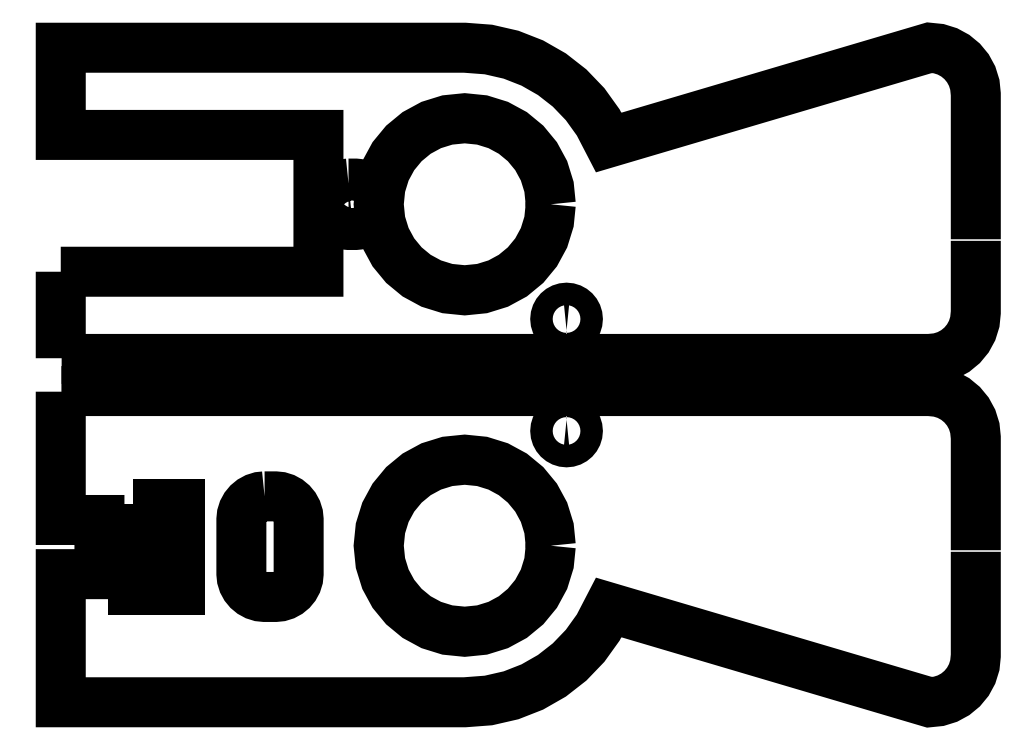
<metadata>
{"format":"dxf","ext":"dxf","renderer":"ezdxf+matplotlib","layout":"modelspace","background":"white","min_lineweight":24,"dpi":150}
</metadata>
<code>
0
SECTION
2
ENTITIES
0
POLYLINE
8
SDFSD
66
     1
10
0
20
0
30
0
0
VERTEX
8
SDFSD
10
-41.43
20
41.63
30
0
0
VERTEX
8
SDFSD
10
-41.73
20
41.6
30
0
0
VERTEX
8
SDFSD
10
-42
20
41.51
30
0
0
VERTEX
8
SDFSD
10
-42.25
20
41.38
30
0
0
VERTEX
8
SDFSD
10
-42.46
20
41.2
30
0
0
VERTEX
8
SDFSD
10
-42.64
20
40.99
30
0
0
VERTEX
8
SDFSD
10
-42.77
20
40.74
30
0
0
VERTEX
8
SDFSD
10
-42.86
20
40.47
30
0
0
VERTEX
8
SDFSD
10
-42.89
20
40.17
30
0
0
VERTEX
8
SDFSD
10
-42.86
20
39.88
30
0
0
VERTEX
8
SDFSD
10
-42.77
20
39.61
30
0
0
VERTEX
8
SDFSD
10
-42.64
20
39.36
30
0
0
VERTEX
8
SDFSD
10
-42.46
20
39.14
30
0
0
VERTEX
8
SDFSD
10
-42.25
20
38.97
30
0
0
VERTEX
8
SDFSD
10
-42
20
38.83
30
0
0
VERTEX
8
SDFSD
10
-41.73
20
38.75
30
0
0
VERTEX
8
SDFSD
10
-41.43
20
38.72
30
0
0
VERTEX
8
SDFSD
10
-41.14
20
38.75
30
0
0
VERTEX
8
SDFSD
10
-40.87
20
38.83
30
0
0
VERTEX
8
SDFSD
10
-40.62
20
38.97
30
0
0
VERTEX
8
SDFSD
10
-40.4
20
39.14
30
0
0
VERTEX
8
SDFSD
10
-40.23
20
39.36
30
0
0
VERTEX
8
SDFSD
10
-40.09
20
39.61
30
0
0
VERTEX
8
SDFSD
10
-40.01
20
39.88
30
0
0
VERTEX
8
SDFSD
10
-39.98
20
40.17
30
0
0
VERTEX
8
SDFSD
10
-40.01
20
40.47
30
0
0
VERTEX
8
SDFSD
10
-40.09
20
40.74
30
0
0
VERTEX
8
SDFSD
10
-40.23
20
40.99
30
0
0
VERTEX
8
SDFSD
10
-40.4
20
41.2
30
0
0
VERTEX
8
SDFSD
10
-40.62
20
41.38
30
0
0
VERTEX
8
SDFSD
10
-40.87
20
41.51
30
0
0
VERTEX
8
SDFSD
10
-41.14
20
41.6
30
0
0
VERTEX
8
SDFSD
10
-41.43
20
41.63
30
0
0
SEQEND
8
SDFSD
0
POLYLINE
8
SDFSD
66
     1
10
0
20
0
30
0
0
VERTEX
8
SDFSD
10
-80.46
20
31.72
30
0
0
VERTEX
8
SDFSD
10
-79.05
20
31.72
30
0
0
VERTEX
8
SDFSD
10
-78.45
20
31.66
30
0
0
VERTEX
8
SDFSD
10
-77.89
20
31.49
30
0
0
VERTEX
8
SDFSD
10
-77.38
20
31.21
30
0
0
VERTEX
8
SDFSD
10
-76.94
20
30.84
30
0
0
VERTEX
8
SDFSD
10
-76.57
20
30.4
30
0
0
VERTEX
8
SDFSD
10
-76.29
20
29.89
30
0
0
VERTEX
8
SDFSD
10
-76.12
20
29.33
30
0
0
VERTEX
8
SDFSD
10
-76.05
20
28.72
30
0
0
VERTEX
8
SDFSD
10
-76.05
20
21.72
30
0
0
VERTEX
8
SDFSD
10
-76.12
20
21.12
30
0
0
VERTEX
8
SDFSD
10
-76.29
20
20.56
30
0
0
VERTEX
8
SDFSD
10
-76.57
20
20.05
30
0
0
VERTEX
8
SDFSD
10
-76.94
20
19.61
30
0
0
VERTEX
8
SDFSD
10
-77.38
20
19.24
30
0
0
VERTEX
8
SDFSD
10
-77.89
20
18.96
30
0
0
VERTEX
8
SDFSD
10
-78.45
20
18.79
30
0
0
VERTEX
8
SDFSD
10
-79.05
20
18.72
30
0
0
VERTEX
8
SDFSD
10
-80.46
20
18.72
30
0
0
VERTEX
8
SDFSD
10
-81.06
20
18.79
30
0
0
VERTEX
8
SDFSD
10
-81.62
20
18.96
30
0
0
VERTEX
8
SDFSD
10
-82.13
20
19.24
30
0
0
VERTEX
8
SDFSD
10
-82.57
20
19.61
30
0
0
VERTEX
8
SDFSD
10
-82.94
20
20.05
30
0
0
VERTEX
8
SDFSD
10
-83.22
20
20.56
30
0
0
VERTEX
8
SDFSD
10
-83.39
20
21.12
30
0
0
VERTEX
8
SDFSD
10
-83.46
20
21.72
30
0
0
VERTEX
8
SDFSD
10
-83.46
20
28.72
30
0
0
VERTEX
8
SDFSD
10
-83.39
20
29.33
30
0
0
VERTEX
8
SDFSD
10
-83.22
20
29.89
30
0
0
VERTEX
8
SDFSD
10
-82.94
20
30.4
30
0
0
VERTEX
8
SDFSD
10
-82.57
20
30.84
30
0
0
VERTEX
8
SDFSD
10
-82.13
20
31.21
30
0
0
VERTEX
8
SDFSD
10
-81.62
20
31.49
30
0
0
VERTEX
8
SDFSD
10
-81.06
20
31.66
30
0
0
VERTEX
8
SDFSD
10
-80.46
20
31.72
30
0
0
SEQEND
8
SDFSD
0
POLYLINE
8
SDFSD
66
     1
10
0
20
0
30
0
0
VERTEX
8
SDFSD
10
-97.52
20
30.69
30
0
0
VERTEX
8
SDFSD
10
-91.33
20
30.69
30
0
0
VERTEX
8
SDFSD
10
-91.33
20
19.62
30
0
0
VERTEX
8
SDFSD
10
-97.52
20
19.62
30
0
0
VERTEX
8
SDFSD
10
-97.52
20
30.69
30
0
0
SEQEND
8
SDFSD
0
POLYLINE
8
SDFSD
66
     1
10
0
20
0
30
0
0
VERTEX
8
SDFSD
10
11.45
20
24.76
30
0
0
VERTEX
8
SDFSD
10
11.45
20
39.33
30
0
0
VERTEX
8
SDFSD
10
11.33
20
40.54
30
0
0
VERTEX
8
SDFSD
10
10.98
20
41.66
30
0
0
VERTEX
8
SDFSD
10
10.42
20
42.68
30
0
0
VERTEX
8
SDFSD
10
9.69
20
43.57
30
0
0
VERTEX
8
SDFSD
10
8.801
20
44.3
30
0
0
VERTEX
8
SDFSD
10
7.782
20
44.86
30
0
0
VERTEX
8
SDFSD
10
6.658
20
45.21
30
0
0
VERTEX
8
SDFSD
10
5.452
20
45.33
30
0
0
VERTEX
8
SDFSD
10
-106.7
20
45.33
30
0
0
SEQEND
8
SDFSD
0
POLYLINE
8
SDFSD
66
     1
10
0
20
0
30
0
0
VERTEX
8
SDFSD
10
-106.8
20
45.25
30
0
0
VERTEX
8
SDFSD
10
-106.8
20
28.67
30
0
0
VERTEX
8
SDFSD
10
-101.8
20
28.67
30
0
0
VERTEX
8
SDFSD
10
-101.8
20
21.67
30
0
0
VERTEX
8
SDFSD
10
-106.8
20
21.67
30
0
0
VERTEX
8
SDFSD
10
-106.8
20
5.116
30
0
0
VERTEX
8
SDFSD
10
-54.59
20
5.116
30
0
0
VERTEX
8
SDFSD
10
-51.52
20
5.347
30
0
0
VERTEX
8
SDFSD
10
-48.6
20
6.017
30
0
0
VERTEX
8
SDFSD
10
-45.86
20
7.093
30
0
0
VERTEX
8
SDFSD
10
-43.33
20
8.54
30
0
0
VERTEX
8
SDFSD
10
-41.04
20
10.33
30
0
0
VERTEX
8
SDFSD
10
-39.03
20
12.41
30
0
0
VERTEX
8
SDFSD
10
-37.34
20
14.77
30
0
0
VERTEX
8
SDFSD
10
-35.99
20
17.37
30
0
0
VERTEX
8
SDFSD
10
5.452
20
5.116
30
0
0
VERTEX
8
SDFSD
10
6.658
20
5.238
30
0
0
VERTEX
8
SDFSD
10
7.782
20
5.589
30
0
0
VERTEX
8
SDFSD
10
8.801
20
6.144
30
0
0
VERTEX
8
SDFSD
10
9.69
20
6.878
30
0
0
VERTEX
8
SDFSD
10
10.42
20
7.767
30
0
0
VERTEX
8
SDFSD
10
10.98
20
8.786
30
0
0
VERTEX
8
SDFSD
10
11.33
20
9.911
30
0
0
VERTEX
8
SDFSD
10
11.45
20
11.12
30
0
0
VERTEX
8
SDFSD
10
11.45
20
24.56
30
0
0
SEQEND
8
SDFSD
0
POLYLINE
8
SDFSD
66
     1
10
0
20
0
30
0
0
VERTEX
8
SDFSD
10
-43.47
20
25.35
30
0
0
VERTEX
8
SDFSD
10
-43.7
20
27.59
30
0
0
VERTEX
8
SDFSD
10
-44.35
20
29.67
30
0
0
VERTEX
8
SDFSD
10
-45.37
20
31.56
30
0
0
VERTEX
8
SDFSD
10
-46.73
20
33.21
30
0
0
VERTEX
8
SDFSD
10
-48.37
20
34.57
30
0
0
VERTEX
8
SDFSD
10
-50.26
20
35.59
30
0
0
VERTEX
8
SDFSD
10
-52.35
20
36.24
30
0
0
VERTEX
8
SDFSD
10
-54.59
20
36.47
30
0
0
VERTEX
8
SDFSD
10
-56.83
20
36.24
30
0
0
VERTEX
8
SDFSD
10
-58.92
20
35.59
30
0
0
VERTEX
8
SDFSD
10
-60.81
20
34.57
30
0
0
VERTEX
8
SDFSD
10
-62.45
20
33.21
30
0
0
VERTEX
8
SDFSD
10
-63.81
20
31.56
30
0
0
VERTEX
8
SDFSD
10
-64.84
20
29.67
30
0
0
VERTEX
8
SDFSD
10
-65.48
20
27.59
30
0
0
VERTEX
8
SDFSD
10
-65.71
20
25.35
30
0
0
VERTEX
8
SDFSD
10
-65.48
20
23.11
30
0
0
VERTEX
8
SDFSD
10
-64.84
20
21.02
30
0
0
VERTEX
8
SDFSD
10
-63.81
20
19.13
30
0
0
VERTEX
8
SDFSD
10
-62.45
20
17.48
30
0
0
VERTEX
8
SDFSD
10
-60.81
20
16.13
30
0
0
VERTEX
8
SDFSD
10
-58.92
20
15.1
30
0
0
VERTEX
8
SDFSD
10
-56.83
20
14.45
30
0
0
VERTEX
8
SDFSD
10
-54.59
20
14.23
30
0
0
VERTEX
8
SDFSD
10
-52.35
20
14.45
30
0
0
VERTEX
8
SDFSD
10
-50.26
20
15.1
30
0
0
VERTEX
8
SDFSD
10
-48.37
20
16.13
30
0
0
VERTEX
8
SDFSD
10
-46.73
20
17.48
30
0
0
VERTEX
8
SDFSD
10
-45.37
20
19.13
30
0
0
VERTEX
8
SDFSD
10
-44.35
20
21.02
30
0
0
VERTEX
8
SDFSD
10
-43.7
20
23.11
30
0
0
VERTEX
8
SDFSD
10
-43.47
20
25.35
30
0
0
SEQEND
8
SDFSD
0
POLYLINE
8
SDFSD
66
     1
10
0
20
0
30
0
0
VERTEX
8
SDFSD
10
-41.43
20
53.19
30
0
0
VERTEX
8
SDFSD
10
-41.73
20
53.22
30
0
0
VERTEX
8
SDFSD
10
-42
20
53.3
30
0
0
VERTEX
8
SDFSD
10
-42.25
20
53.44
30
0
0
VERTEX
8
SDFSD
10
-42.46
20
53.61
30
0
0
VERTEX
8
SDFSD
10
-42.64
20
53.83
30
0
0
VERTEX
8
SDFSD
10
-42.77
20
54.08
30
0
0
VERTEX
8
SDFSD
10
-42.86
20
54.35
30
0
0
VERTEX
8
SDFSD
10
-42.89
20
54.64
30
0
0
VERTEX
8
SDFSD
10
-42.86
20
54.94
30
0
0
VERTEX
8
SDFSD
10
-42.77
20
55.21
30
0
0
VERTEX
8
SDFSD
10
-42.64
20
55.46
30
0
0
VERTEX
8
SDFSD
10
-42.46
20
55.67
30
0
0
VERTEX
8
SDFSD
10
-42.25
20
55.85
30
0
0
VERTEX
8
SDFSD
10
-42
20
55.98
30
0
0
VERTEX
8
SDFSD
10
-41.73
20
56.07
30
0
0
VERTEX
8
SDFSD
10
-41.43
20
56.1
30
0
0
VERTEX
8
SDFSD
10
-41.14
20
56.07
30
0
0
VERTEX
8
SDFSD
10
-40.87
20
55.98
30
0
0
VERTEX
8
SDFSD
10
-40.62
20
55.85
30
0
0
VERTEX
8
SDFSD
10
-40.4
20
55.67
30
0
0
VERTEX
8
SDFSD
10
-40.23
20
55.46
30
0
0
VERTEX
8
SDFSD
10
-40.09
20
55.21
30
0
0
VERTEX
8
SDFSD
10
-40.01
20
54.94
30
0
0
VERTEX
8
SDFSD
10
-39.98
20
54.64
30
0
0
VERTEX
8
SDFSD
10
-40.01
20
54.35
30
0
0
VERTEX
8
SDFSD
10
-40.09
20
54.08
30
0
0
VERTEX
8
SDFSD
10
-40.23
20
53.83
30
0
0
VERTEX
8
SDFSD
10
-40.4
20
53.61
30
0
0
VERTEX
8
SDFSD
10
-40.62
20
53.44
30
0
0
VERTEX
8
SDFSD
10
-40.87
20
53.3
30
0
0
VERTEX
8
SDFSD
10
-41.14
20
53.22
30
0
0
VERTEX
8
SDFSD
10
-41.43
20
53.19
30
0
0
SEQEND
8
SDFSD
0
POLYLINE
8
SDFSD
66
     1
10
0
20
0
30
0
0
VERTEX
8
SDFSD
10
-106.8
20
60.75
30
0
0
VERTEX
8
SDFSD
10
-73.5
20
60.75
30
0
0
VERTEX
8
SDFSD
10
-73.5
20
78.43
30
0
0
VERTEX
8
SDFSD
10
-106.8
20
78.43
30
0
0
VERTEX
8
SDFSD
10
-106.8
20
89.7
30
0
0
VERTEX
8
SDFSD
10
-54.59
20
89.7
30
0
0
VERTEX
8
SDFSD
10
-51.52
20
89.47
30
0
0
VERTEX
8
SDFSD
10
-48.6
20
88.8
30
0
0
VERTEX
8
SDFSD
10
-45.86
20
87.72
30
0
0
VERTEX
8
SDFSD
10
-43.33
20
86.28
30
0
0
VERTEX
8
SDFSD
10
-41.04
20
84.49
30
0
0
VERTEX
8
SDFSD
10
-39.03
20
82.4
30
0
0
VERTEX
8
SDFSD
10
-37.34
20
80.04
30
0
0
VERTEX
8
SDFSD
10
-35.99
20
77.45
30
0
0
VERTEX
8
SDFSD
10
5.452
20
89.7
30
0
0
VERTEX
8
SDFSD
10
6.658
20
89.58
30
0
0
VERTEX
8
SDFSD
10
7.782
20
89.23
30
0
0
VERTEX
8
SDFSD
10
8.801
20
88.67
30
0
0
VERTEX
8
SDFSD
10
9.69
20
87.94
30
0
0
VERTEX
8
SDFSD
10
10.42
20
87.05
30
0
0
VERTEX
8
SDFSD
10
10.98
20
86.03
30
0
0
VERTEX
8
SDFSD
10
11.33
20
84.91
30
0
0
VERTEX
8
SDFSD
10
11.45
20
83.7
30
0
0
VERTEX
8
SDFSD
10
11.45
20
64.95
30
0
0
SEQEND
8
SDFSD
0
POLYLINE
8
SDFSD
66
     1
10
0
20
0
30
0
0
VERTEX
8
SDFSD
10
11.45
20
64.75
30
0
0
VERTEX
8
SDFSD
10
11.45
20
55.48
30
0
0
VERTEX
8
SDFSD
10
11.33
20
54.28
30
0
0
VERTEX
8
SDFSD
10
10.98
20
53.15
30
0
0
VERTEX
8
SDFSD
10
10.42
20
52.14
30
0
0
VERTEX
8
SDFSD
10
9.69
20
51.25
30
0
0
VERTEX
8
SDFSD
10
8.801
20
50.51
30
0
0
VERTEX
8
SDFSD
10
7.782
20
49.96
30
0
0
VERTEX
8
SDFSD
10
6.658
20
49.61
30
0
0
VERTEX
8
SDFSD
10
5.452
20
49.48
30
0
0
VERTEX
8
SDFSD
10
-106.7
20
49.48
30
0
0
SEQEND
8
SDFSD
0
POLYLINE
8
SDFSD
66
     1
10
0
20
0
30
0
0
VERTEX
8
SDFSD
10
-106.8
20
49.58
30
0
0
VERTEX
8
SDFSD
10
-106.8
20
60.75
30
0
0
SEQEND
8
SDFSD
0
POLYLINE
8
SDFSD
66
     1
10
0
20
0
30
0
0
VERTEX
8
SDFSD
10
-43.47
20
69.47
30
0
0
VERTEX
8
SDFSD
10
-43.7
20
67.23
30
0
0
VERTEX
8
SDFSD
10
-44.35
20
65.14
30
0
0
VERTEX
8
SDFSD
10
-45.37
20
63.25
30
0
0
VERTEX
8
SDFSD
10
-46.73
20
61.61
30
0
0
VERTEX
8
SDFSD
10
-48.37
20
60.25
30
0
0
VERTEX
8
SDFSD
10
-50.26
20
59.23
30
0
0
VERTEX
8
SDFSD
10
-52.35
20
58.58
30
0
0
VERTEX
8
SDFSD
10
-54.59
20
58.35
30
0
0
VERTEX
8
SDFSD
10
-56.83
20
58.58
30
0
0
VERTEX
8
SDFSD
10
-58.92
20
59.23
30
0
0
VERTEX
8
SDFSD
10
-60.81
20
60.25
30
0
0
VERTEX
8
SDFSD
10
-62.45
20
61.61
30
0
0
VERTEX
8
SDFSD
10
-63.81
20
63.25
30
0
0
VERTEX
8
SDFSD
10
-64.84
20
65.14
30
0
0
VERTEX
8
SDFSD
10
-65.48
20
67.23
30
0
0
VERTEX
8
SDFSD
10
-65.71
20
69.47
30
0
0
VERTEX
8
SDFSD
10
-65.48
20
71.71
30
0
0
VERTEX
8
SDFSD
10
-64.84
20
73.8
30
0
0
VERTEX
8
SDFSD
10
-63.81
20
75.69
30
0
0
VERTEX
8
SDFSD
10
-62.45
20
77.33
30
0
0
VERTEX
8
SDFSD
10
-60.81
20
78.69
30
0
0
VERTEX
8
SDFSD
10
-58.92
20
79.71
30
0
0
VERTEX
8
SDFSD
10
-56.83
20
80.36
30
0
0
VERTEX
8
SDFSD
10
-54.59
20
80.59
30
0
0
VERTEX
8
SDFSD
10
-52.35
20
80.36
30
0
0
VERTEX
8
SDFSD
10
-50.26
20
79.71
30
0
0
VERTEX
8
SDFSD
10
-48.37
20
78.69
30
0
0
VERTEX
8
SDFSD
10
-46.73
20
77.33
30
0
0
VERTEX
8
SDFSD
10
-45.37
20
75.69
30
0
0
VERTEX
8
SDFSD
10
-44.35
20
73.8
30
0
0
VERTEX
8
SDFSD
10
-43.7
20
71.71
30
0
0
VERTEX
8
SDFSD
10
-43.47
20
69.47
30
0
0
SEQEND
8
SDFSD
0
POLYLINE
8
SDFSD
66
     1
10
0
20
0
30
0
70
     1
0
VERTEX
8
SDFSD
10
-69.61
20
72.15
30
0
0
VERTEX
8
SDFSD
10
-68.7
20
72.15
30
0
0
VERTEX
8
SDFSD
10
-68.5
20
72.13
30
0
0
VERTEX
8
SDFSD
10
-68.31
20
72.07
30
0
0
VERTEX
8
SDFSD
10
-68.14
20
71.97
30
0
0
VERTEX
8
SDFSD
10
-67.99
20
71.85
30
0
0
VERTEX
8
SDFSD
10
-67.87
20
71.7
30
0
0
VERTEX
8
SDFSD
10
-67.78
20
71.53
30
0
0
VERTEX
8
SDFSD
10
-67.72
20
71.35
30
0
0
VERTEX
8
SDFSD
10
-67.7
20
71.15
30
0
0
VERTEX
8
SDFSD
10
-67.7
20
67.79
30
0
0
VERTEX
8
SDFSD
10
-67.72
20
67.59
30
0
0
VERTEX
8
SDFSD
10
-67.78
20
67.41
30
0
0
VERTEX
8
SDFSD
10
-67.87
20
67.24
30
0
0
VERTEX
8
SDFSD
10
-67.99
20
67.09
30
0
0
VERTEX
8
SDFSD
10
-68.14
20
66.97
30
0
0
VERTEX
8
SDFSD
10
-68.31
20
66.87
30
0
0
VERTEX
8
SDFSD
10
-68.5
20
66.81
30
0
0
VERTEX
8
SDFSD
10
-68.7
20
66.79
30
0
0
VERTEX
8
SDFSD
10
-69.61
20
66.79
30
0
0
VERTEX
8
SDFSD
10
-69.81
20
66.81
30
0
0
VERTEX
8
SDFSD
10
-70
20
66.87
30
0
0
VERTEX
8
SDFSD
10
-70.17
20
66.97
30
0
0
VERTEX
8
SDFSD
10
-70.32
20
67.09
30
0
0
VERTEX
8
SDFSD
10
-70.44
20
67.24
30
0
0
VERTEX
8
SDFSD
10
-70.53
20
67.41
30
0
0
VERTEX
8
SDFSD
10
-70.59
20
67.59
30
0
0
VERTEX
8
SDFSD
10
-70.61
20
67.79
30
0
0
VERTEX
8
SDFSD
10
-70.61
20
71.15
30
0
0
VERTEX
8
SDFSD
10
-70.59
20
71.35
30
0
0
VERTEX
8
SDFSD
10
-70.53
20
71.53
30
0
0
VERTEX
8
SDFSD
10
-70.44
20
71.7
30
0
0
VERTEX
8
SDFSD
10
-70.32
20
71.85
30
0
0
VERTEX
8
SDFSD
10
-70.17
20
71.97
30
0
0
VERTEX
8
SDFSD
10
-70
20
72.07
30
0
0
VERTEX
8
SDFSD
10
-69.81
20
72.13
30
0
0
VERTEX
8
SDFSD
10
-69.61
20
72.15
30
0
0
SEQEND
8
SDFSD
0
ENDSEC
0
EOF

</code>
